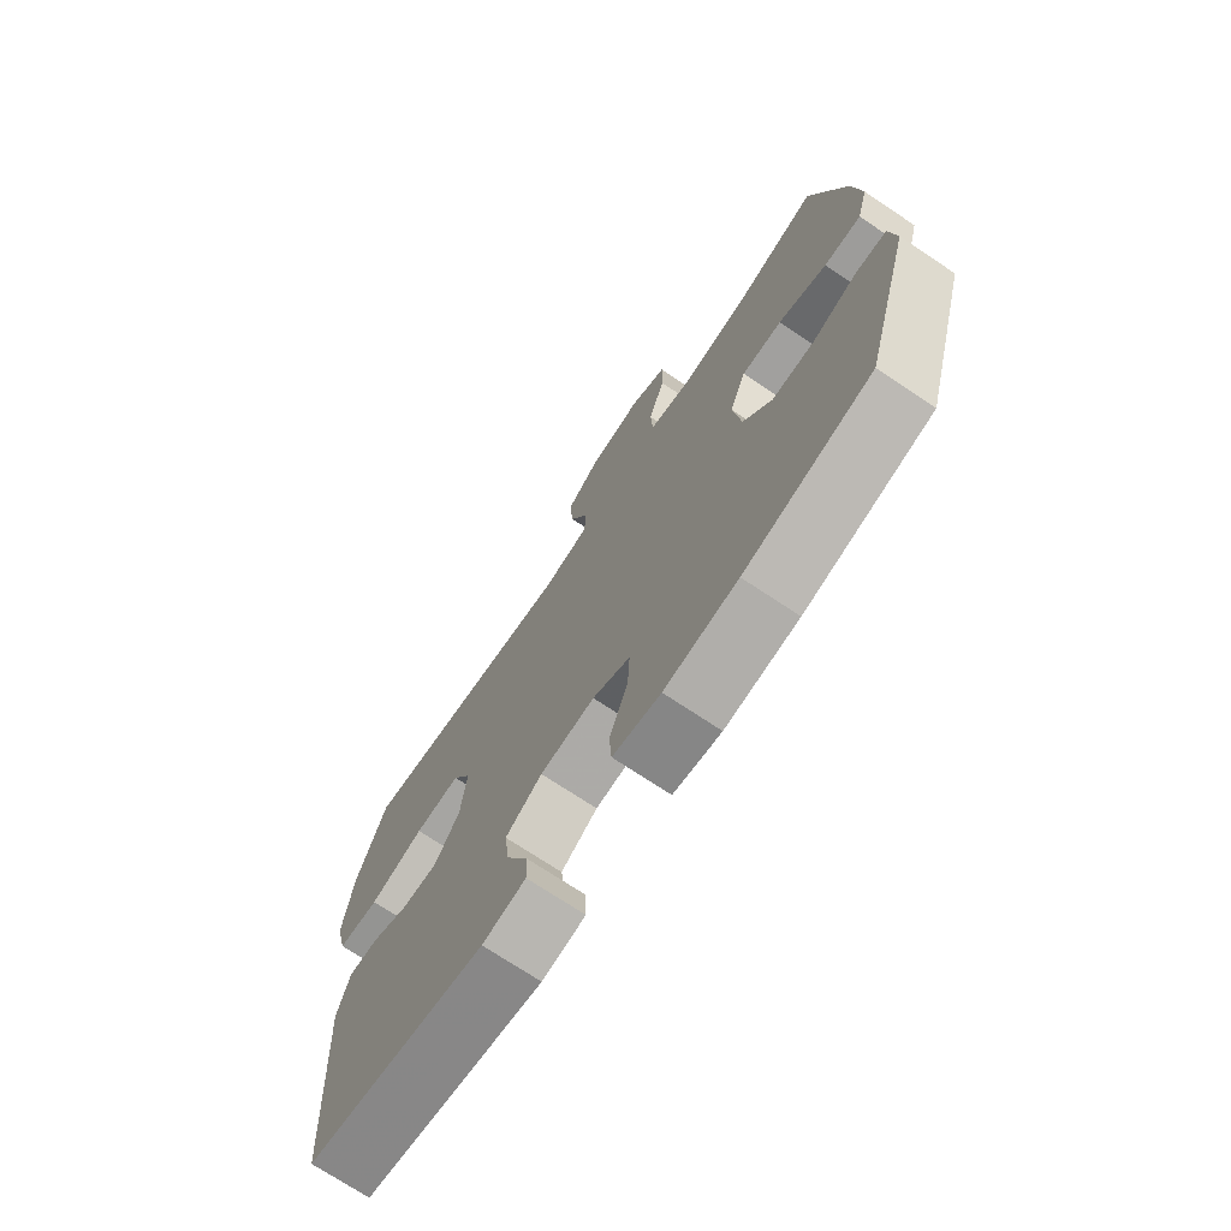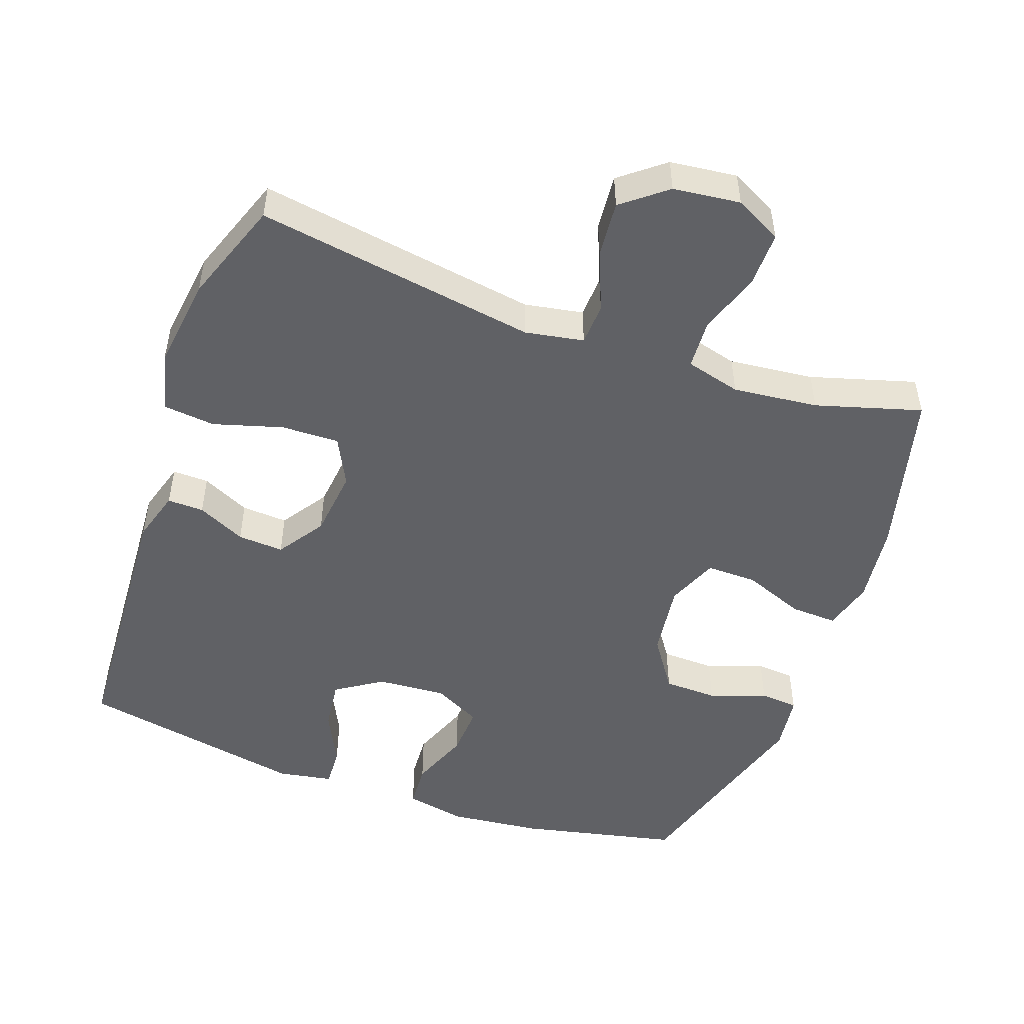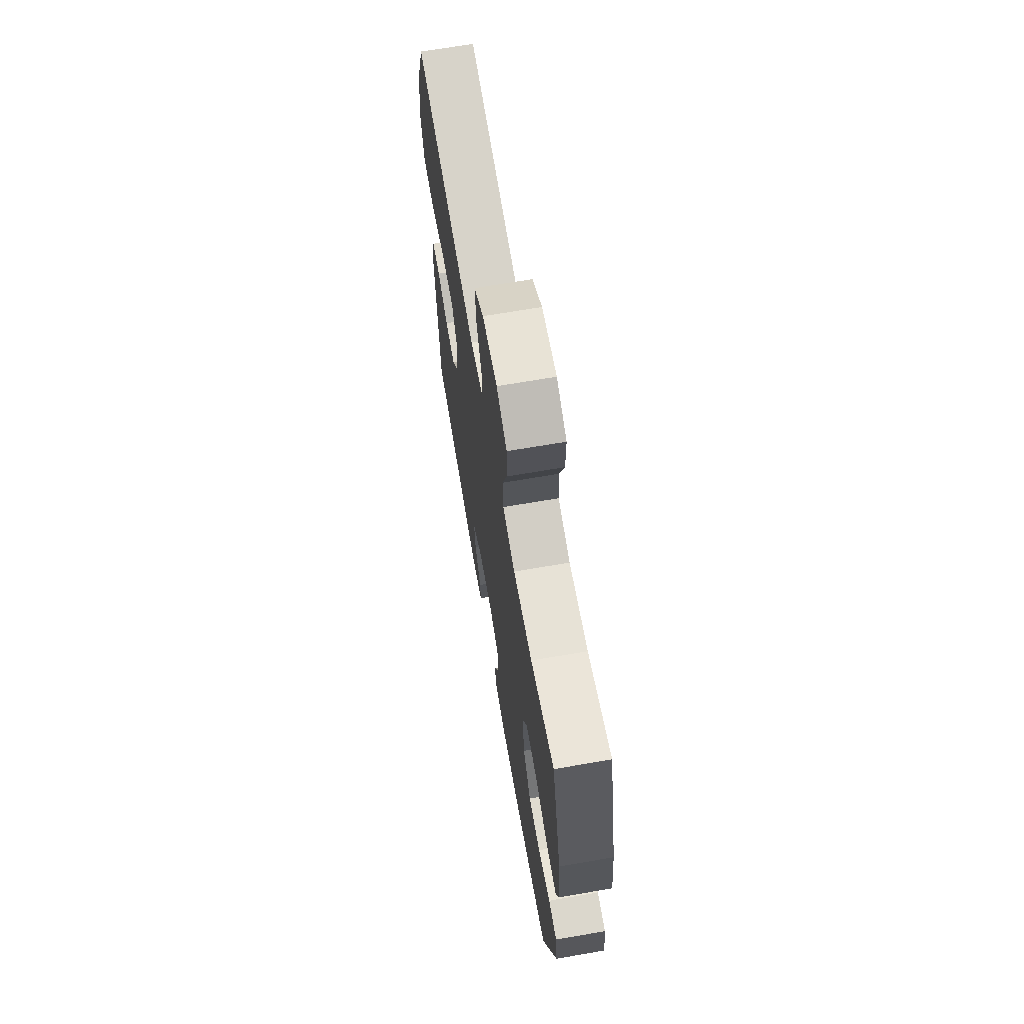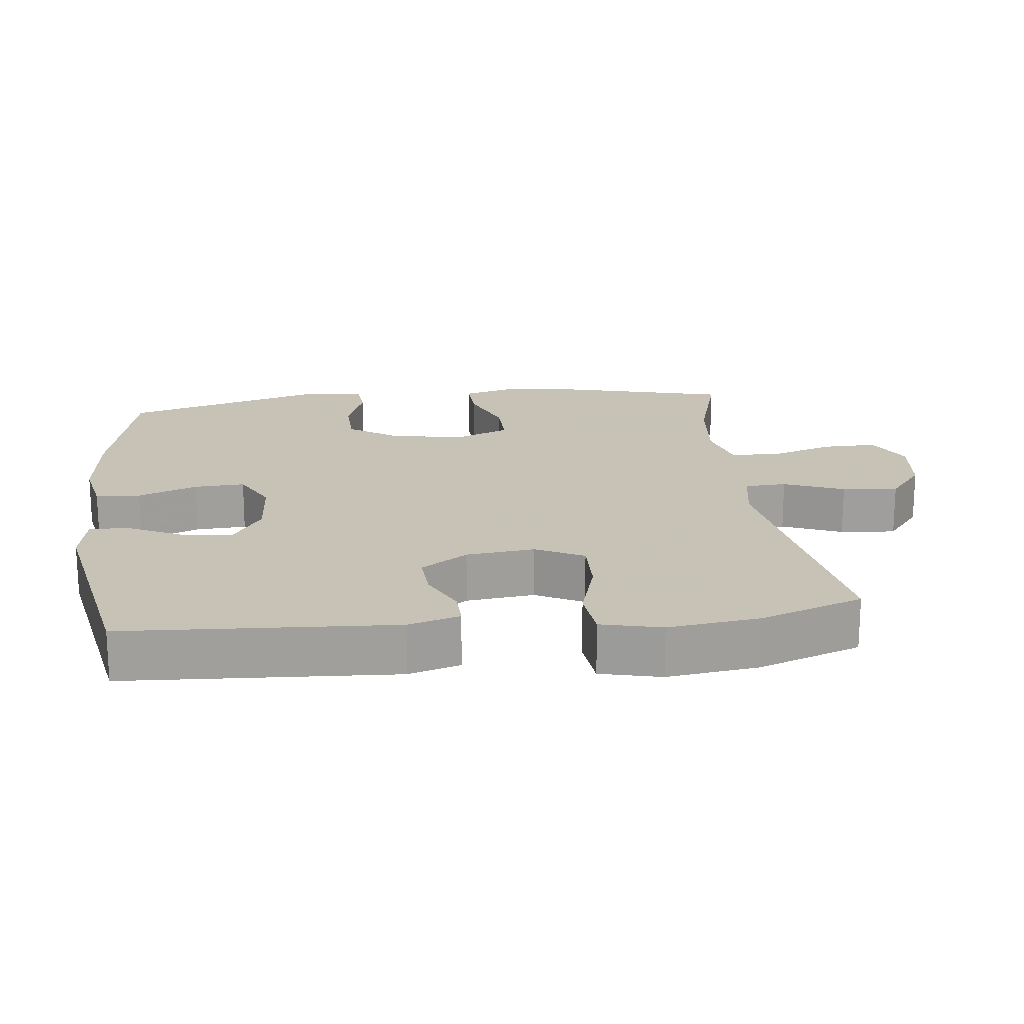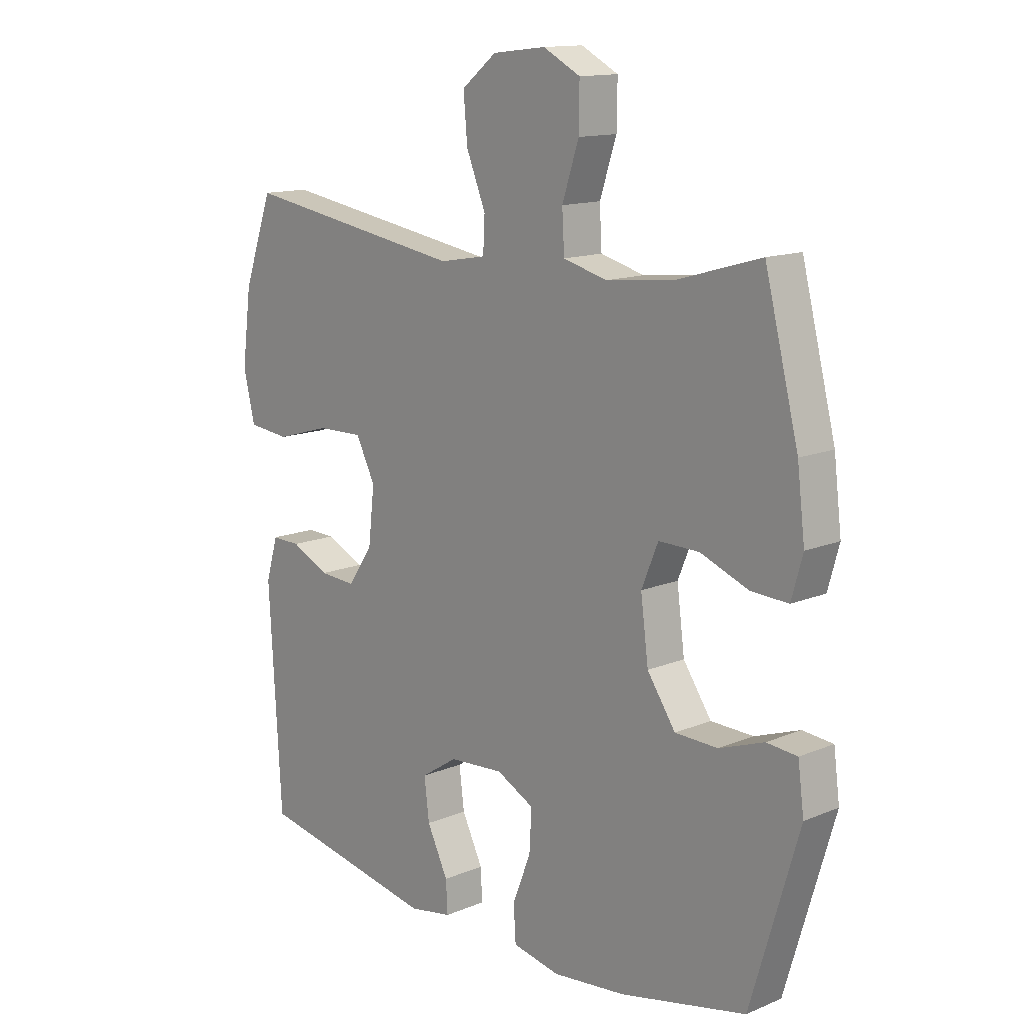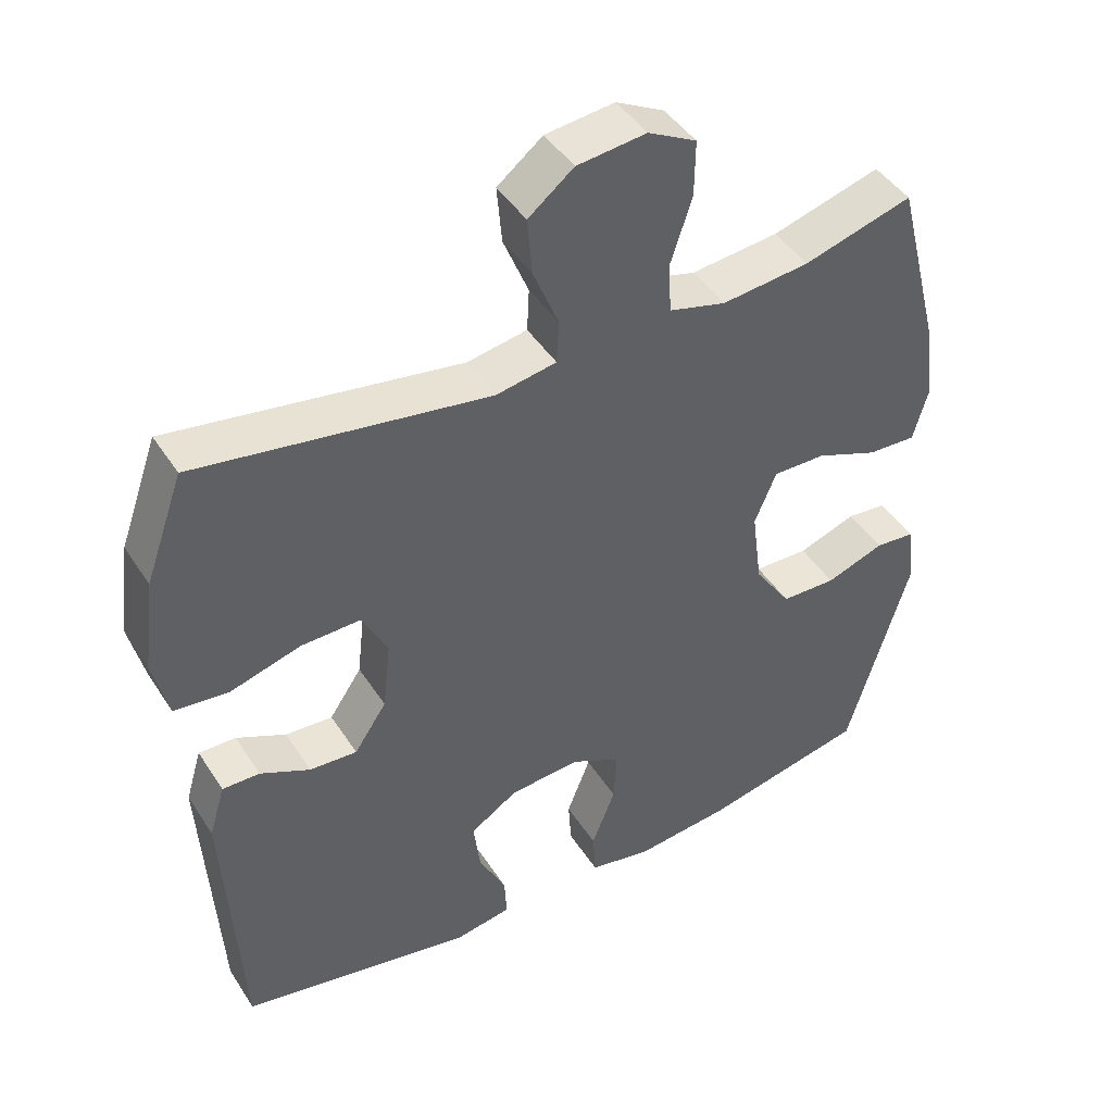
<metadata>
{"format":"obj","ext":"obj","renderer":"f3d","projection":"perspective","resolution":1024,"background":"white","views":[{"elev":-72.5,"azim":56.3,"up":"+Z"},{"elev":-50.0,"azim":-19.6,"up":"+Y"},{"elev":68.3,"azim":80.2,"up":"+Z"},{"elev":19.1,"azim":-96.6,"up":"+Y"},{"elev":13.7,"azim":47.2,"up":"+Z"},{"elev":44.4,"azim":-30.6,"up":"+Z"}]}
</metadata>
<code>
v 0.5 0.07 0.5
v 0.561 0.07 0.26
v 0.575 0.07 0.145
v 0.555 0.07 0.073
v 0.488 0.07 0.076
v 0.401 0.07 0.11
v 0.328 0.07 0.111
v 0.298 0.07 0.038
v 0.312 0.07 -0.069
v 0.363 0.07 -0.144
v 0.44 0.07 -0.146
v 0.521 0.07 -0.117
v 0.576 0.07 -0.122
v 0.587 0.07 -0.205
v 0.5 0.07 -0.5
v 0.272 0.07 -0.55
v 0.14 0.07 -0.564
v 0.054 0.07 -0.547
v 0.05 0.07 -0.483
v 0.083 0.07 -0.398
v 0.087 0.07 -0.325
v 0.019 0.07 -0.29
v -0.08 0.07 -0.297
v -0.146 0.07 -0.34
v -0.137 0.07 -0.413
v -0.099 0.07 -0.491
v -0.096 0.07 -0.548
v -0.174 0.07 -0.562
v -0.5 0.07 -0.5
v -0.522 0.07 -0.113
v -0.5 0.07 -0.039
v -0.448 0.07 -0.04
v -0.379 0.07 -0.073
v -0.313 0.07 -0.077
v -0.268 0.07 -0.01
v -0.257 0.07 0.088
v -0.292 0.07 0.157
v -0.375 0.07 0.155
v -0.474 0.07 0.126
v -0.549 0.07 0.134
v -0.57 0.07 0.221
v -0.553 0.07 0.352
v -0.5 0.07 0.5
v -0.096 0.07 0.436
v -0.012 0.07 0.451
v -0.009 0.07 0.511
v -0.044 0.07 0.597
v -0.051 0.07 0.677
v 0.012 0.07 0.727
v 0.108 0.07 0.738
v 0.175 0.07 0.703
v 0.174 0.07 0.625
v 0.144 0.07 0.534
v 0.148 0.07 0.464
v 0.227 0.07 0.443
v 0.349 0.07 0.456
v 0.5 0 0.5
v 0.561 0 0.26
v 0.575 0 0.145
v 0.555 0 0.073
v 0.488 0 0.076
v 0.401 0 0.11
v 0.328 0 0.111
v 0.298 0 0.038
v 0.312 0 -0.069
v 0.363 0 -0.144
v 0.44 0 -0.146
v 0.521 0 -0.117
v 0.576 0 -0.122
v 0.587 0 -0.205
v 0.5 0 -0.5
v 0.272 0 -0.55
v 0.14 0 -0.564
v 0.054 0 -0.547
v 0.05 0 -0.483
v 0.083 0 -0.398
v 0.087 0 -0.325
v 0.019 0 -0.29
v -0.08 0 -0.297
v -0.146 0 -0.34
v -0.137 0 -0.413
v -0.099 0 -0.491
v -0.096 0 -0.548
v -0.174 0 -0.562
v -0.5 0 -0.5
v -0.522 0 -0.113
v -0.5 0 -0.039
v -0.448 0 -0.04
v -0.379 0 -0.073
v -0.313 0 -0.077
v -0.268 0 -0.01
v -0.257 0 0.088
v -0.292 0 0.157
v -0.375 0 0.155
v -0.474 0 0.126
v -0.549 0 0.134
v -0.57 0 0.221
v -0.553 0 0.352
v -0.5 0 0.5
v -0.096 0 0.436
v -0.012 0 0.451
v -0.009 0 0.511
v -0.044 0 0.597
v -0.051 0 0.677
v 0.012 0 0.727
v 0.108 0 0.738
v 0.175 0 0.703
v 0.174 0 0.625
v 0.144 0 0.534
v 0.148 0 0.464
v 0.227 0 0.443
v 0.349 0 0.456
f 51 52 53
f 50 51 53
f 49 50 53
f 48 49 53
f 47 48 53
f 46 47 53
f 45 46 53 54
f 44 45 54 55
f 42 43 44
f 41 42 44
f 40 41 44
f 39 40 44
f 38 39 44
f 37 38 44 55
f 31 32 33
f 30 31 33
f 29 30 33
f 28 29 33
f 27 28 33
f 26 27 33
f 25 26 33
f 24 25 33 34
f 23 24 34 35
f 18 19 20
f 17 18 20
f 16 17 20
f 15 16 20
f 14 15 20
f 13 14 20
f 12 13 20
f 11 12 20
f 10 11 20 21
f 9 10 21 22
f 4 5 6
f 3 4 6
f 2 3 6
f 1 2 6
f 56 1 6
f 56 6 7
f 56 7 8
f 55 56 8
f 37 55 8
f 36 37 8
f 23 35 36
f 22 23 36
f 9 22 36
f 8 9 36
f 109 108 107
f 109 107 106
f 109 106 105
f 109 105 104
f 109 104 103
f 109 103 102
f 110 109 102 101
f 111 110 101 100
f 100 99 98
f 100 98 97
f 100 97 96
f 100 96 95
f 100 95 94
f 111 100 94 93
f 89 88 87
f 89 87 86
f 89 86 85
f 89 85 84
f 89 84 83
f 89 83 82
f 89 82 81
f 90 89 81 80
f 91 90 80 79
f 76 75 74
f 76 74 73
f 76 73 72
f 76 72 71
f 76 71 70
f 76 70 69
f 76 69 68
f 76 68 67
f 77 76 67 66
f 78 77 66 65
f 62 61 60
f 62 60 59
f 62 59 58
f 62 58 57
f 62 57 112
f 63 62 112
f 64 63 112
f 64 112 111
f 64 111 93
f 64 93 92
f 92 91 79
f 92 79 78
f 92 78 65
f 92 65 64
f 1 57 58 2
f 2 58 59 3
f 3 59 60 4
f 4 60 61 5
f 5 61 62 6
f 6 62 63 7
f 7 63 64 8
f 8 64 65 9
f 9 65 66 10
f 10 66 67 11
f 11 67 68 12
f 12 68 69 13
f 13 69 70 14
f 14 70 71 15
f 15 71 72 16
f 16 72 73 17
f 17 73 74 18
f 18 74 75 19
f 19 75 76 20
f 20 76 77 21
f 21 77 78 22
f 22 78 79 23
f 23 79 80 24
f 24 80 81 25
f 25 81 82 26
f 26 82 83 27
f 27 83 84 28
f 28 84 85 29
f 29 85 86 30
f 30 86 87 31
f 31 87 88 32
f 32 88 89 33
f 33 89 90 34
f 34 90 91 35
f 35 91 92 36
f 36 92 93 37
f 37 93 94 38
f 38 94 95 39
f 39 95 96 40
f 40 96 97 41
f 41 97 98 42
f 42 98 99 43
f 43 99 100 44
f 44 100 101 45
f 45 101 102 46
f 46 102 103 47
f 47 103 104 48
f 48 104 105 49
f 49 105 106 50
f 50 106 107 51
f 51 107 108 52
f 52 108 109 53
f 53 109 110 54
f 54 110 111 55
f 55 111 112 56
f 56 112 57 1

</code>
